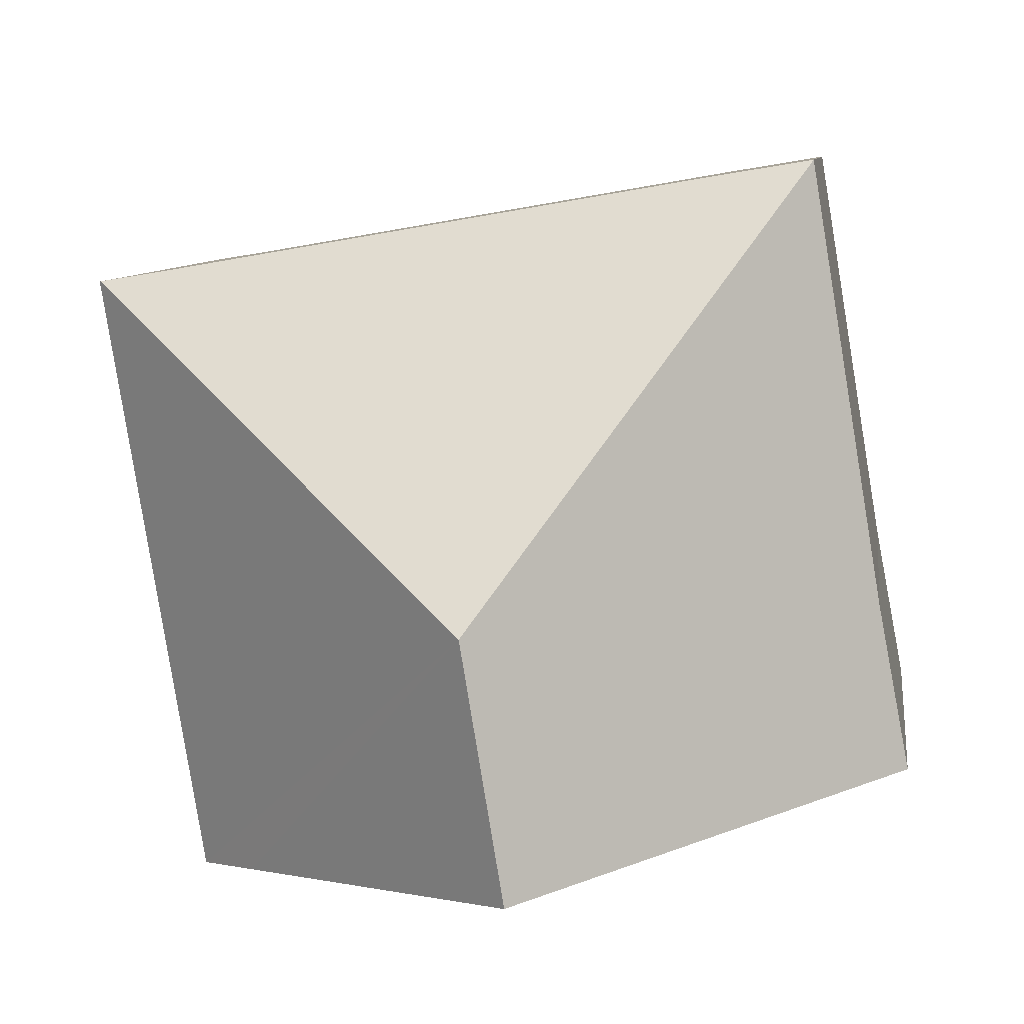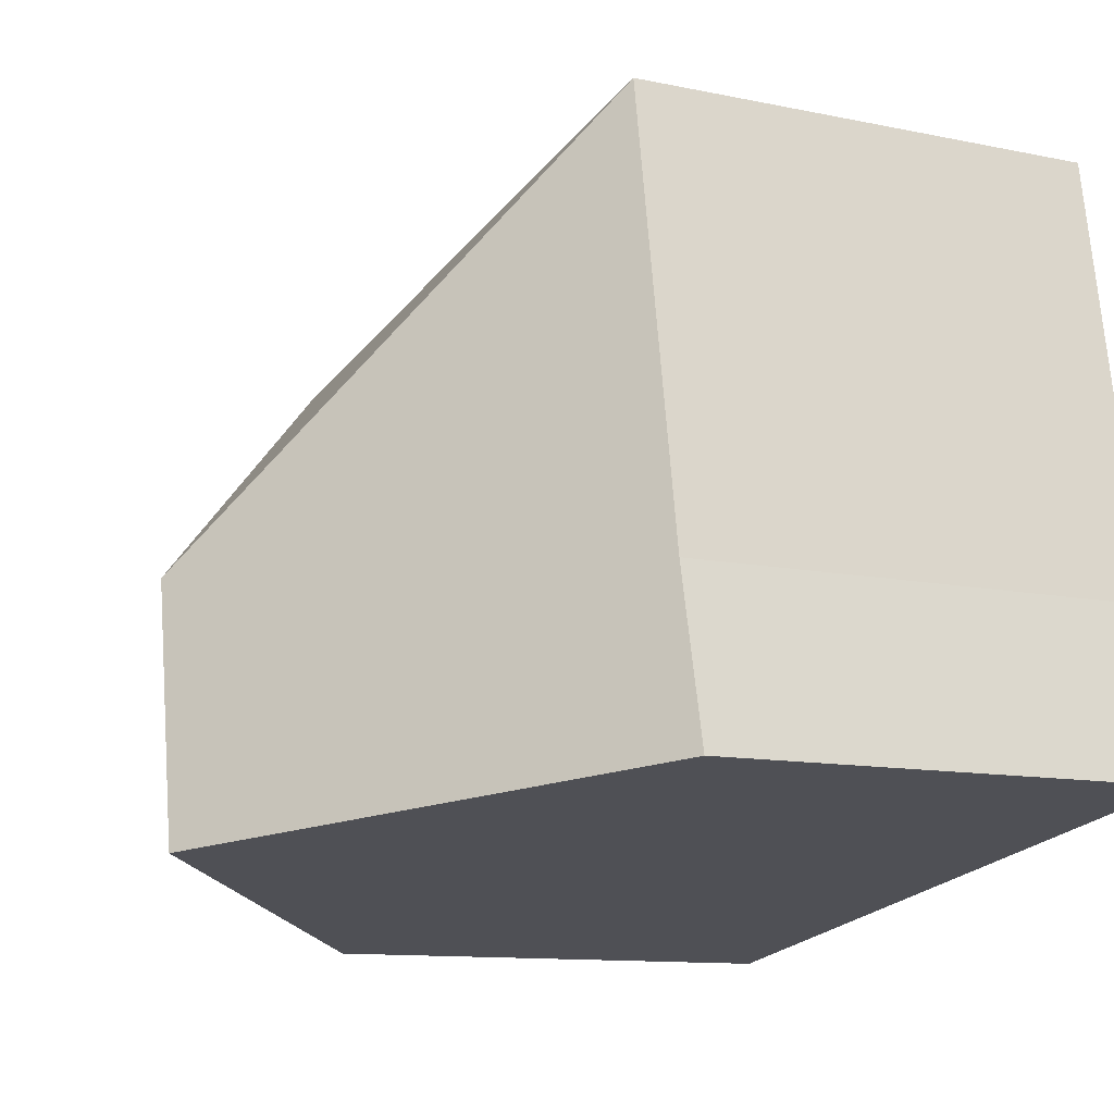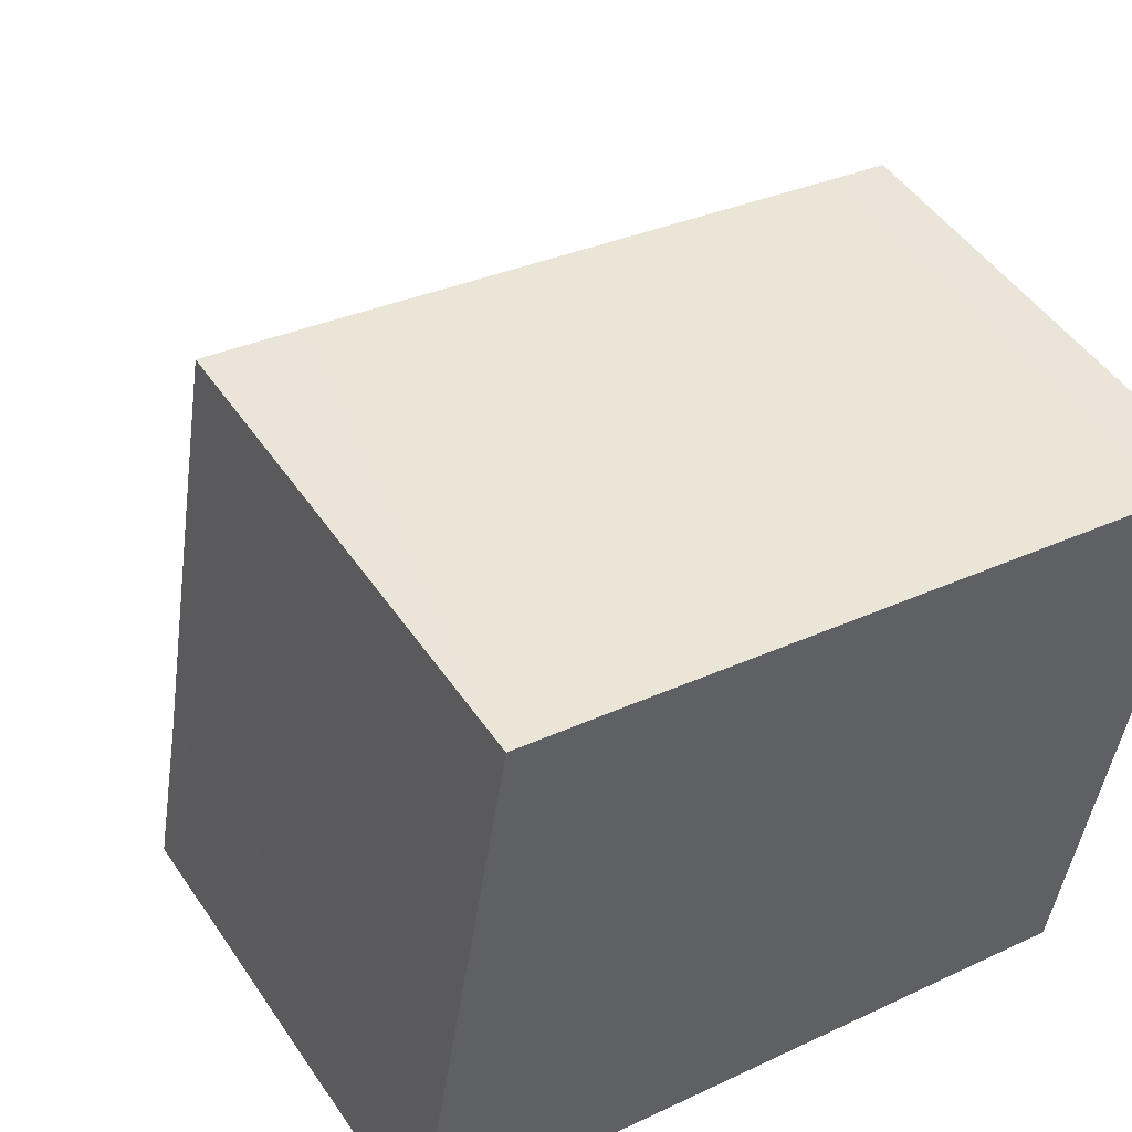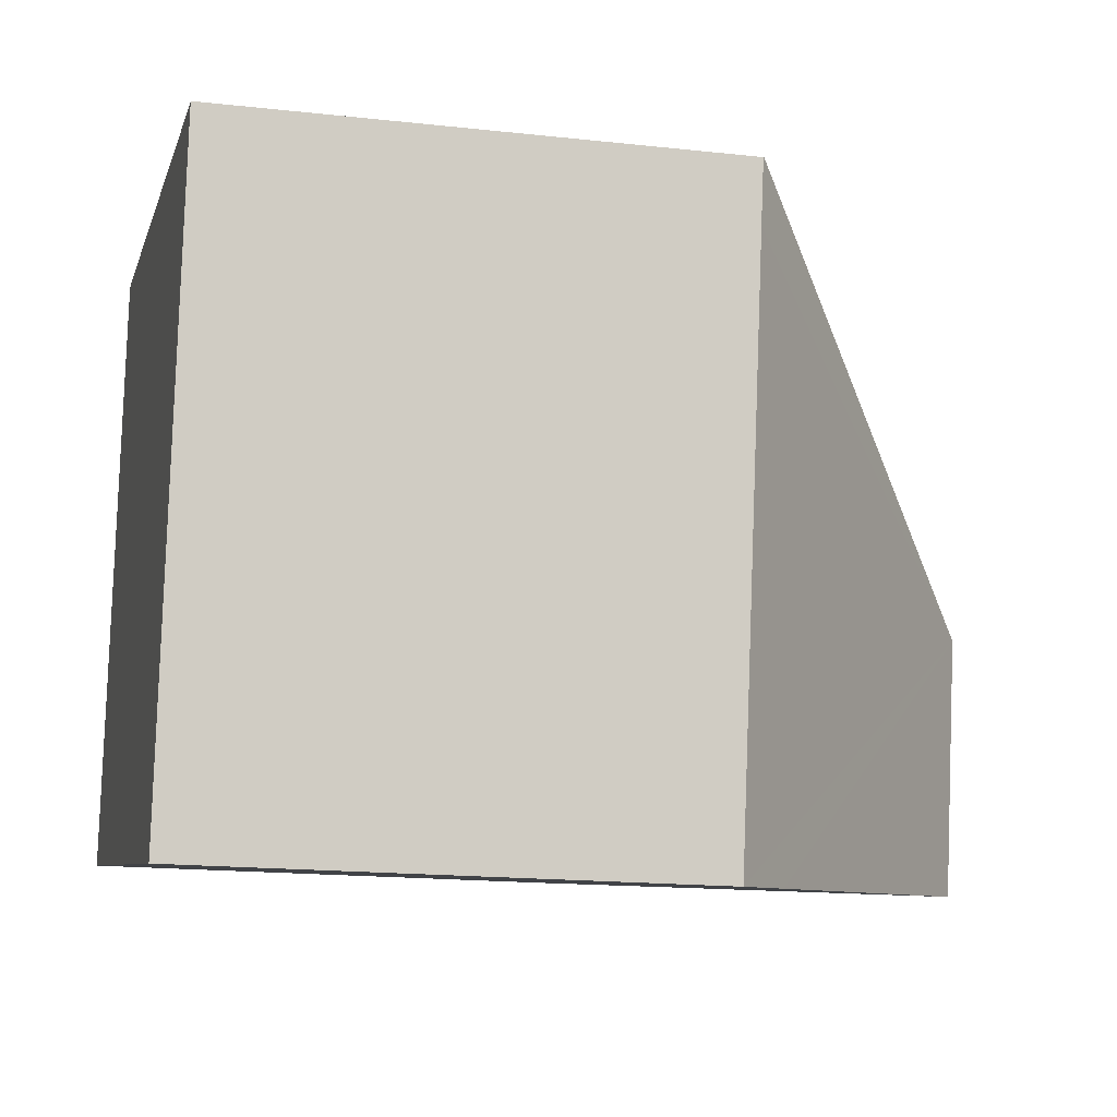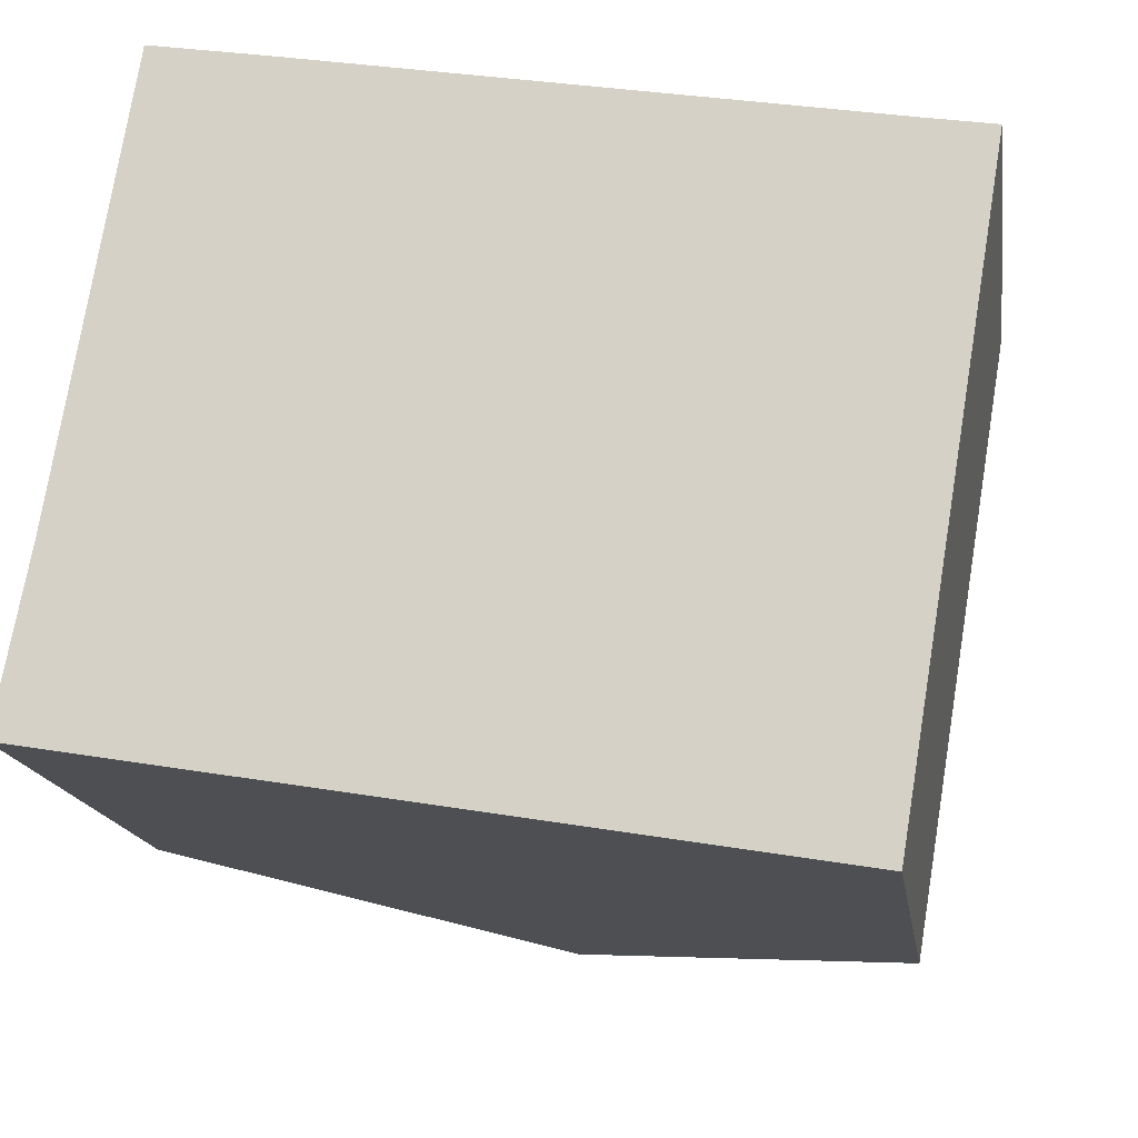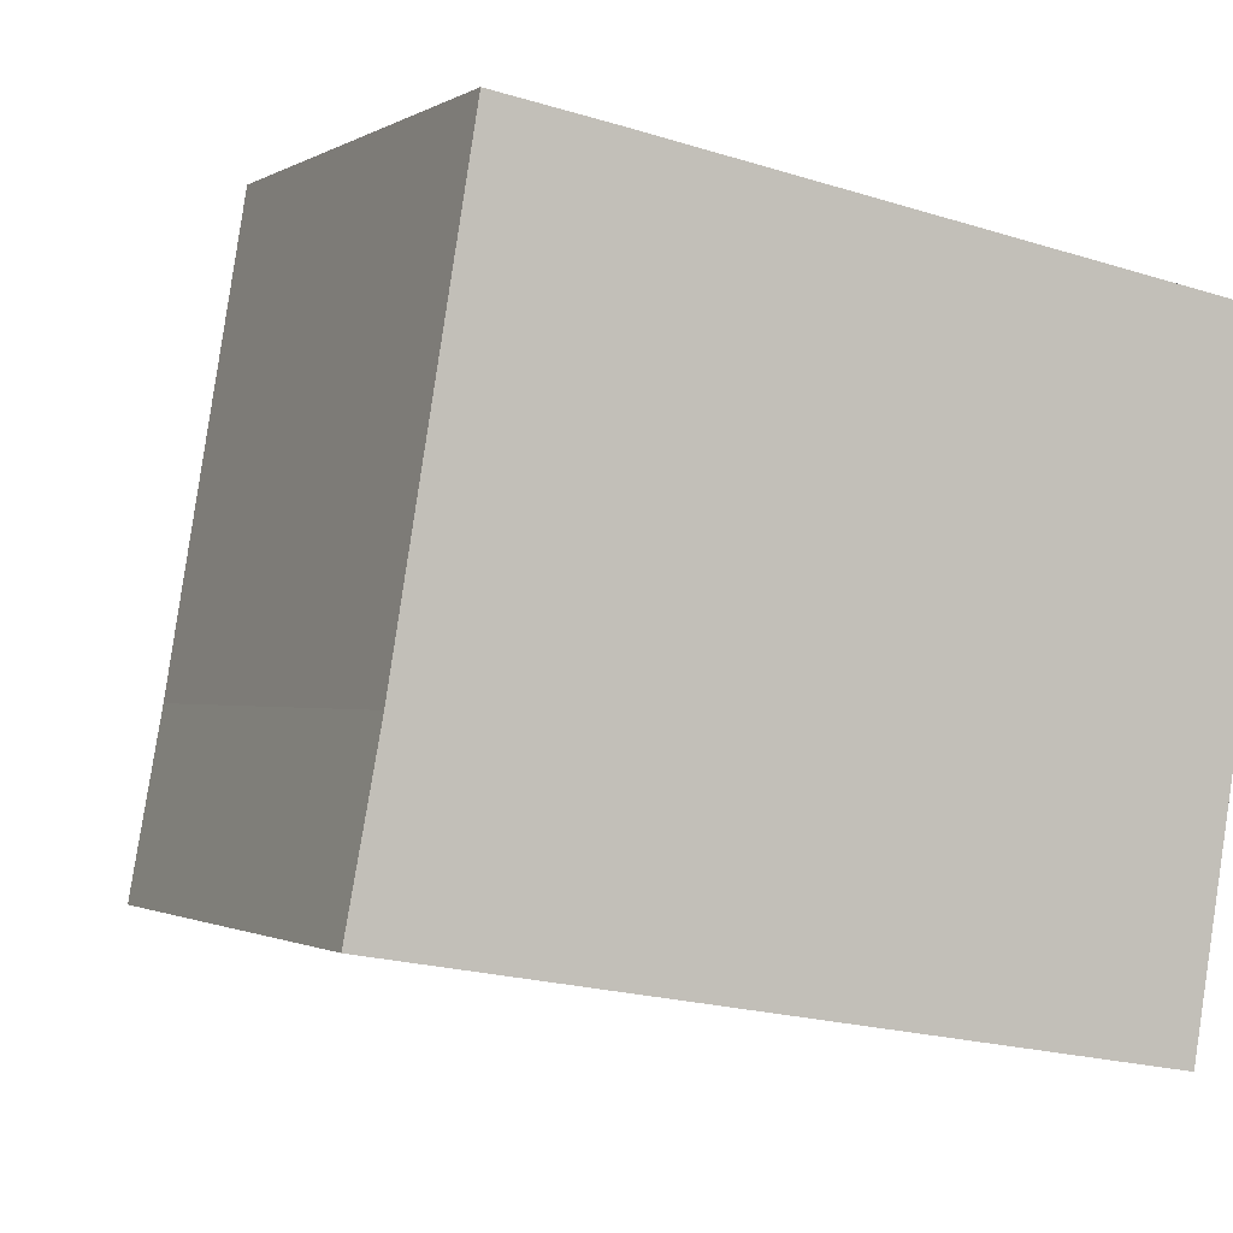
<metadata>
{"format":"obj","ext":"obj","renderer":"f3d","projection":"perspective","resolution":1024,"background":"white","views":[{"elev":8.4,"azim":-172.1,"up":"+Z"},{"elev":-11.1,"azim":-117.4,"up":"+Z"},{"elev":48.6,"azim":-32.7,"up":"+Z"},{"elev":-16.5,"azim":77.2,"up":"+Z"},{"elev":-16.2,"azim":8.4,"up":"+Z"},{"elev":-1.0,"azim":-26.7,"up":"+Z"}]}
</metadata>
<code>
v  3.003 6.867 8.343
v  5.746 11.34 2.613
v  1.479 6.867 8.595
v  10.79 6.885 6.991
v  11.69 6.881 6.843
v  0.447 6.867 2.363
v  0 6.819 4.175e-16
v  5.166 11.34 -0.887
v  11.7 6.867 6.84
v  11.56 6.866 6.004
v  10.28 6.867 -1.765
v  9.394 7.64 -1.613
v  0.447 -1.447e-16 2.363
v  0 0 0
v  1.479 -5.263e-16 8.595
v  3.003 -5.109e-16 8.343
v  10.79 -4.281e-16 6.991
v  11.69 -4.19e-16 6.843
v  11.7 -4.188e-16 6.84
v  10.28 1.081e-16 -1.765
v  11.56 -3.676e-16 6.004
v  9.394 9.877e-17 -1.613
v  5.166 5.431e-17 -0.887
g defaultobject
f 1 2 3
f 2 1 4
f 2 4 5
f 2 6 3
f 6 2 7
f 7 2 8
f 9 2 5
f 2 9 10
f 2 10 11
f 2 11 12
f 2 12 8
f 7 13 6
f 13 7 14
f 13 3 6
f 3 13 15
f 15 1 3
f 1 15 4
f 4 15 16
f 4 16 17
f 4 17 5
f 5 17 18
f 18 9 5
f 9 18 19
f 19 10 9
f 10 19 11
f 11 19 20
f 20 19 21
f 12 7 8
f 7 12 11
f 7 11 20
f 7 20 22
f 7 22 23
f 7 23 14
f 18 21 19
f 21 18 17
f 21 17 20
f 20 17 16
f 20 16 22
f 22 16 15
f 22 15 23
f 23 15 13
f 23 13 14

</code>
